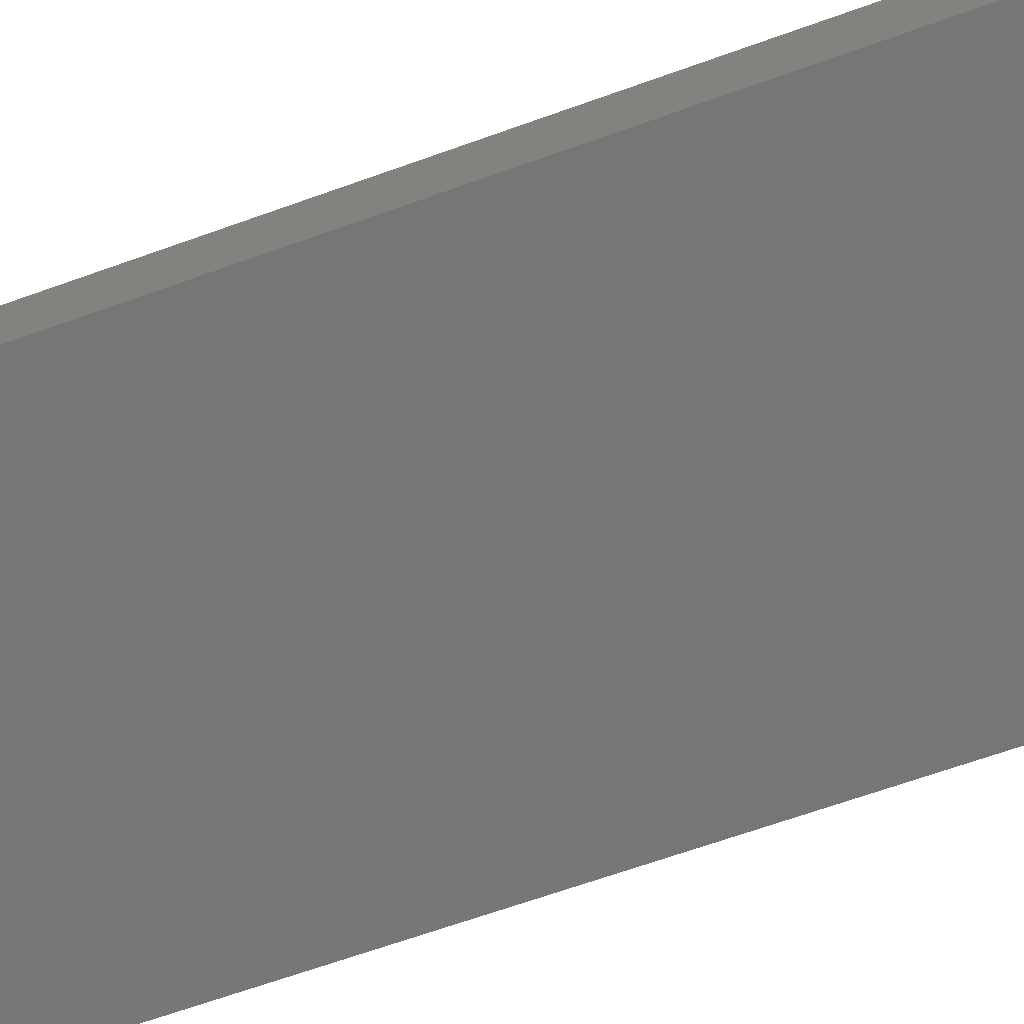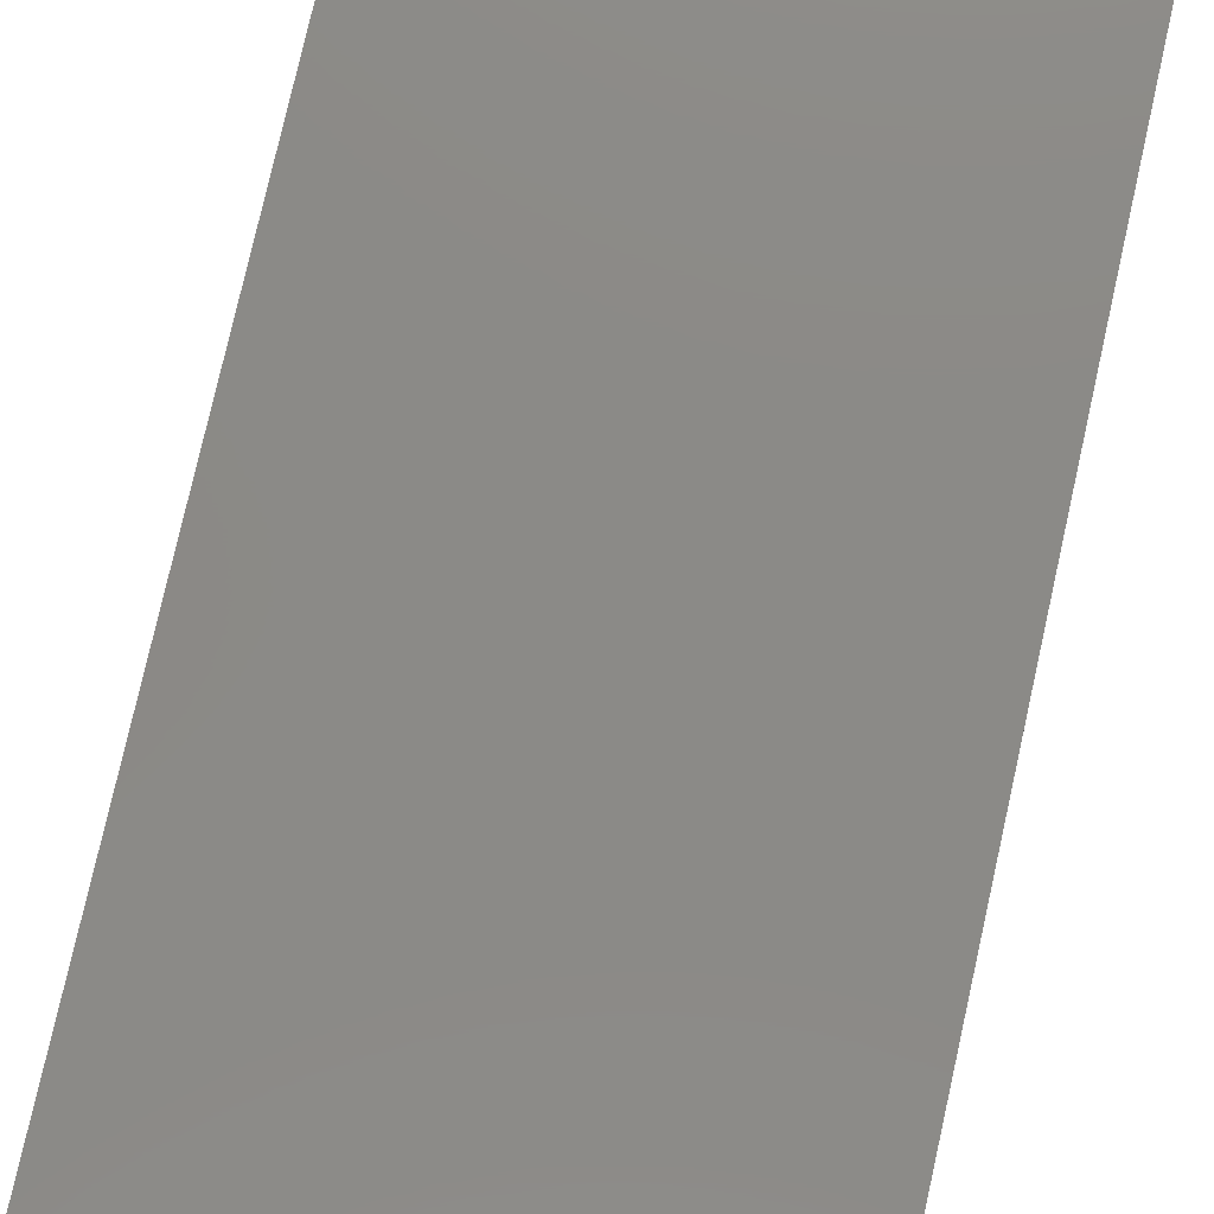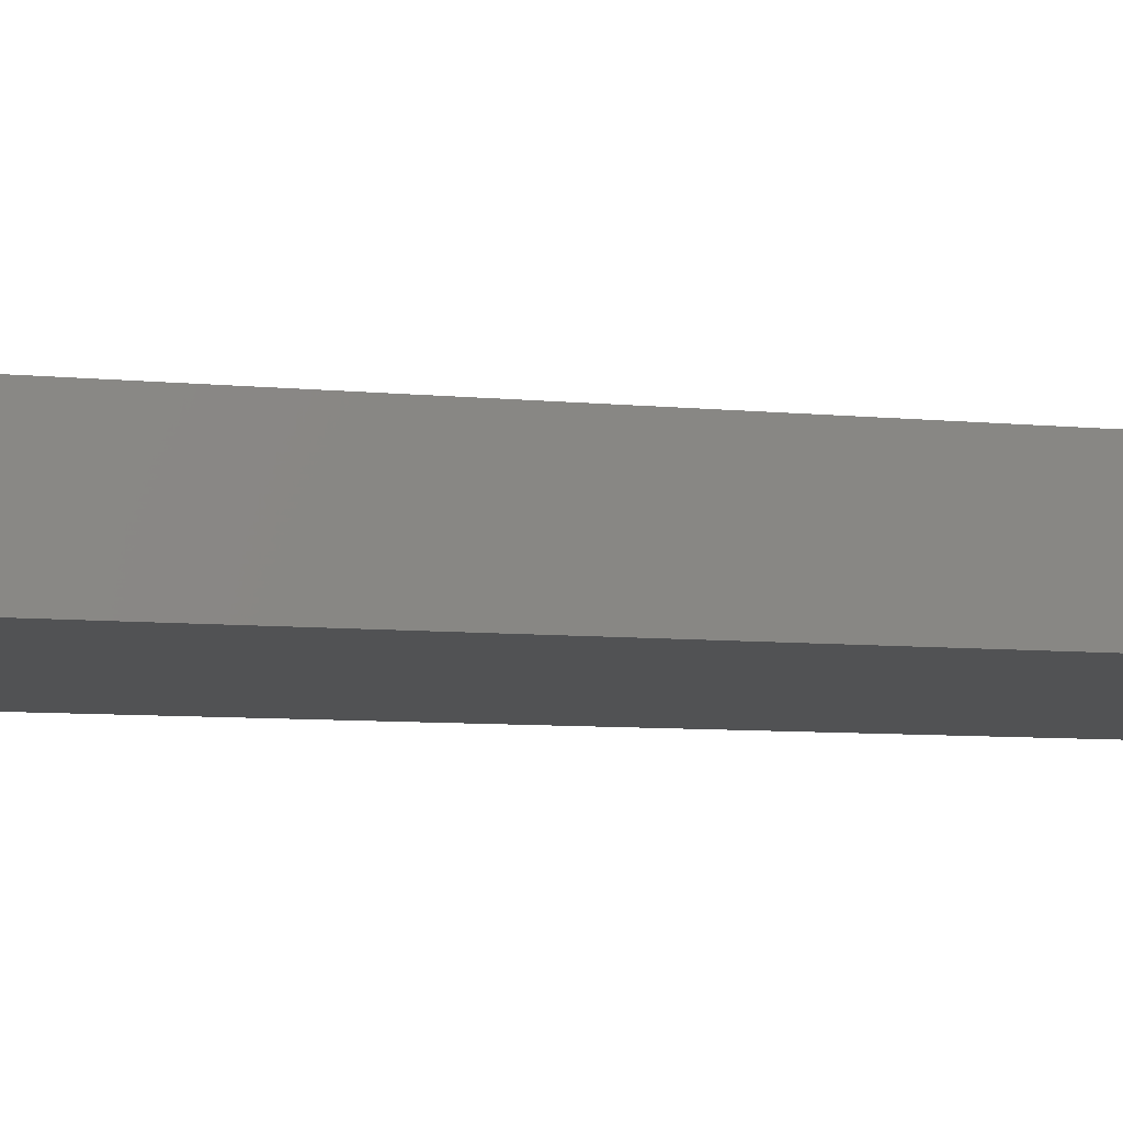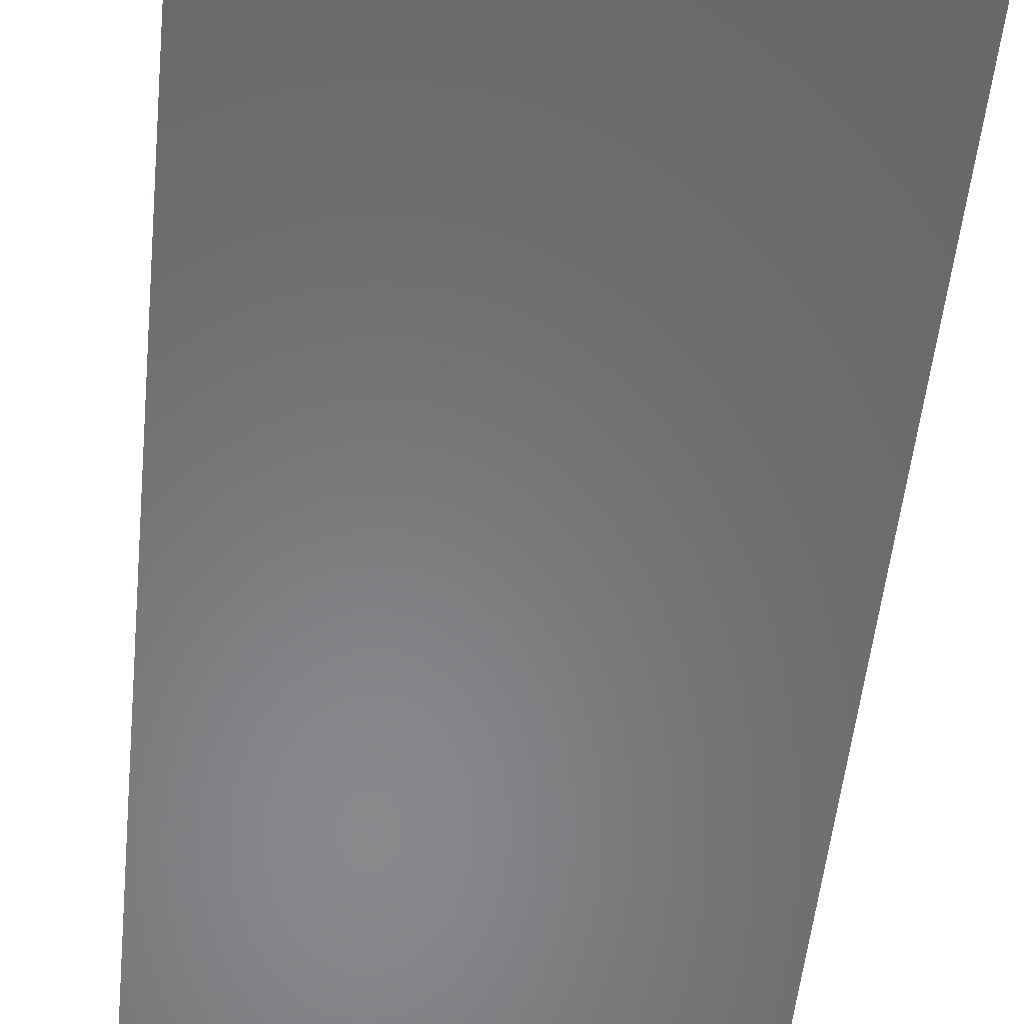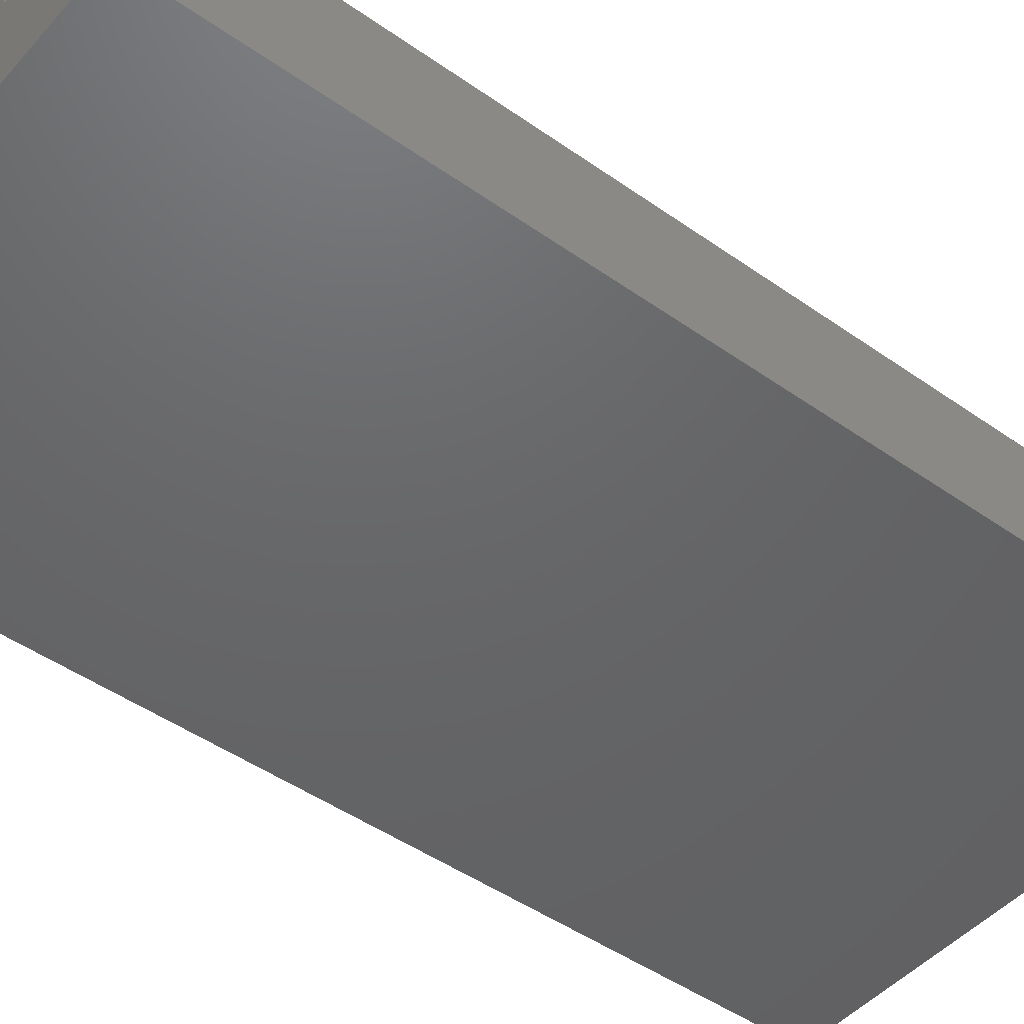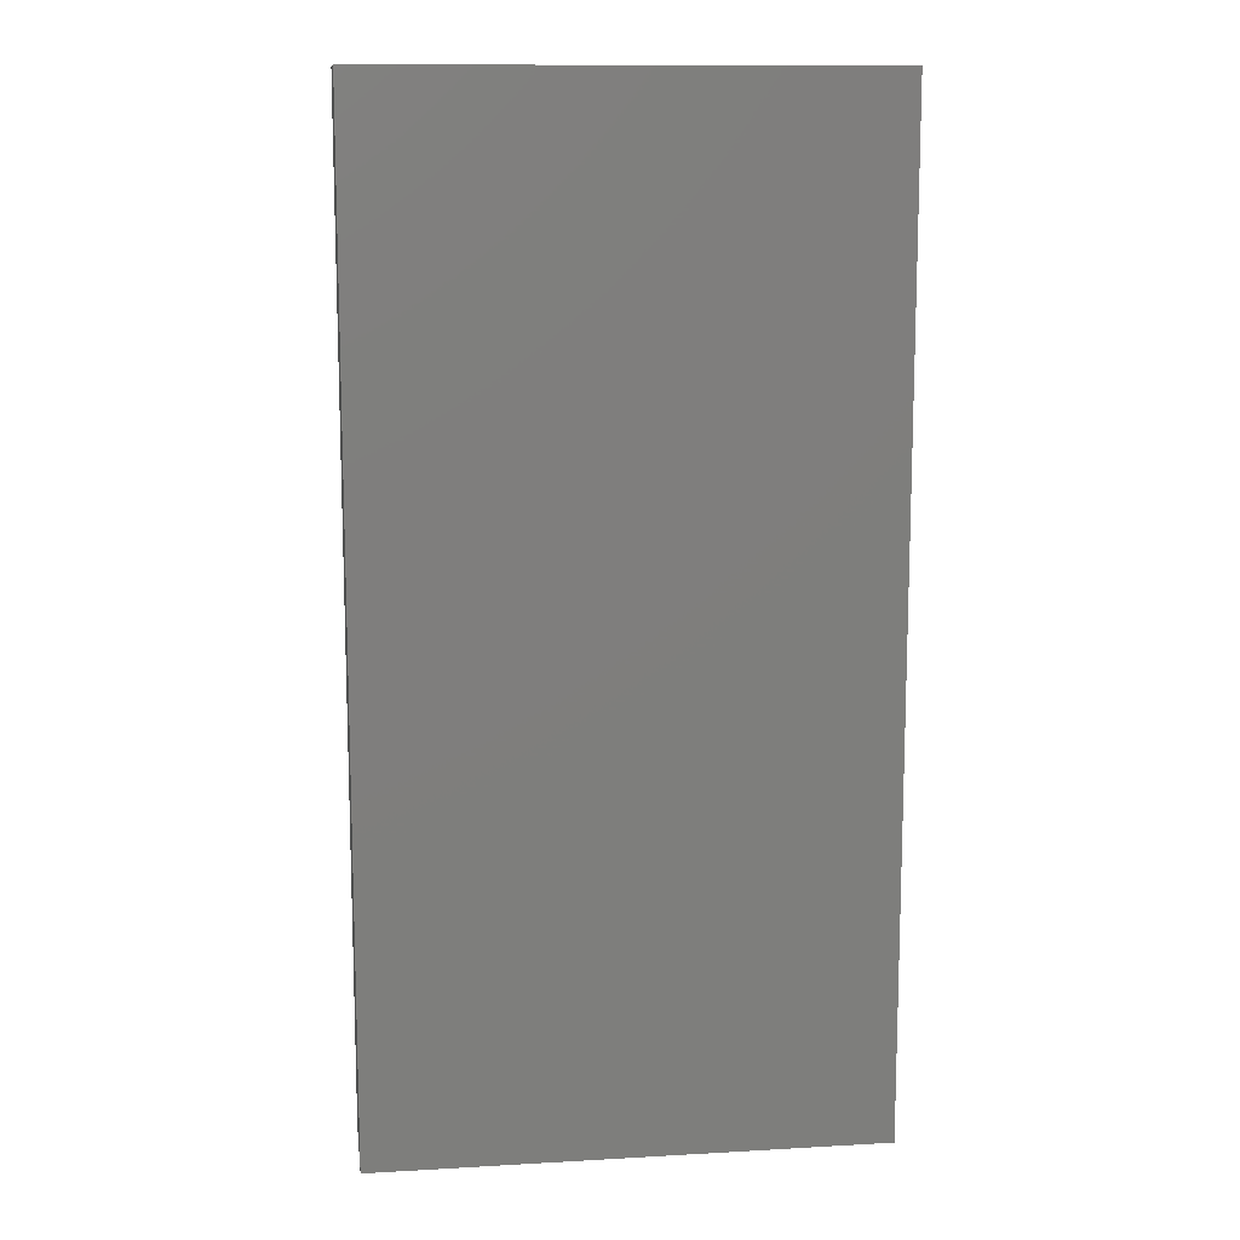
<metadata>
{"format":"stl","ext":"stl","renderer":"f3d","projection":"perspective","resolution":1024,"background":"white","views":[{"elev":-69.0,"azim":-70.5,"up":"+Z"},{"elev":78.6,"azim":12.7,"up":"+Z"},{"elev":-8.3,"azim":-104.5,"up":"+Z"},{"elev":-55.1,"azim":174.1,"up":"+Z"},{"elev":-46.7,"azim":51.2,"up":"+Z"},{"elev":12.0,"azim":172.3,"up":"+Y"}]}
</metadata>
<code>
# stl→obj: 16 verts, 28 faces
v 1.8 -7.5 2.4
v 1.8 -7.5 1.6
v 1.8 7.5 2.4
v 1.8 7.5 1.6
v -1.8 -7.5 2.4
v -1.8 7.5 2.4
v -1.8 -7.5 1.6
v -1.8 7.5 1.6
v -3.8 -7.5 1.6
v -3.8 7.5 1.6
v -3.8 -7.5 0
v -3.8 7.5 0
v 3.8 -7.5 0
v 3.8 7.5 0
v 3.8 -7.5 1.6
v 3.8 7.5 1.6
f 1 2 3
f 3 2 4
f 5 1 6
f 6 1 3
f 7 5 8
f 8 5 6
f 9 7 10
f 10 7 8
f 11 9 12
f 12 9 10
f 13 11 14
f 14 11 12
f 15 13 16
f 16 13 14
f 2 15 4
f 4 15 16
f 16 14 4
f 4 14 8
f 4 8 6
f 14 12 8
f 8 12 10
f 6 3 4
f 15 2 13
f 13 2 7
f 13 7 11
f 11 7 9
f 1 5 2
f 2 5 7

</code>
